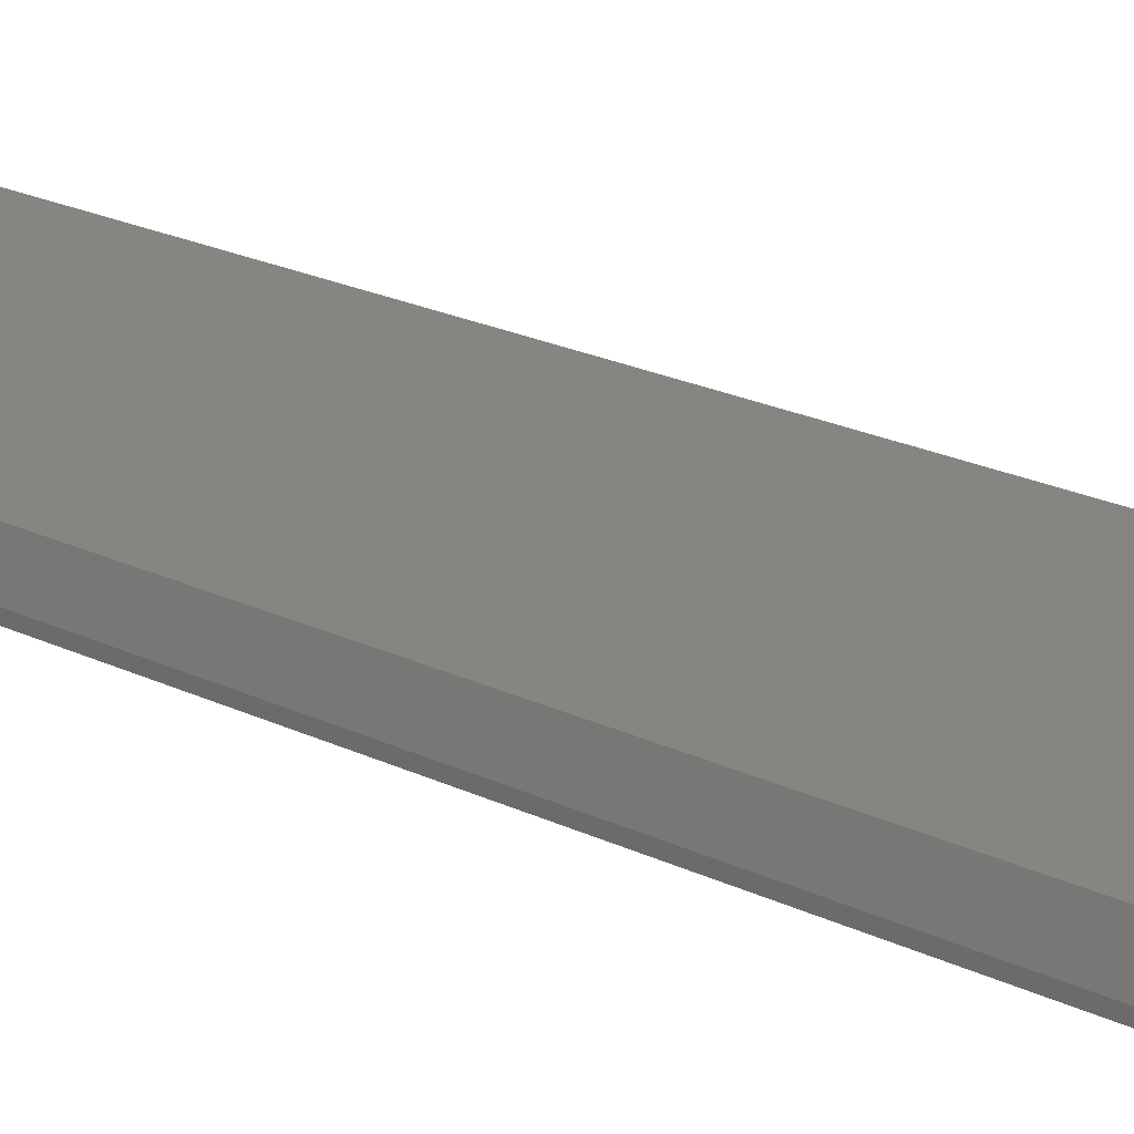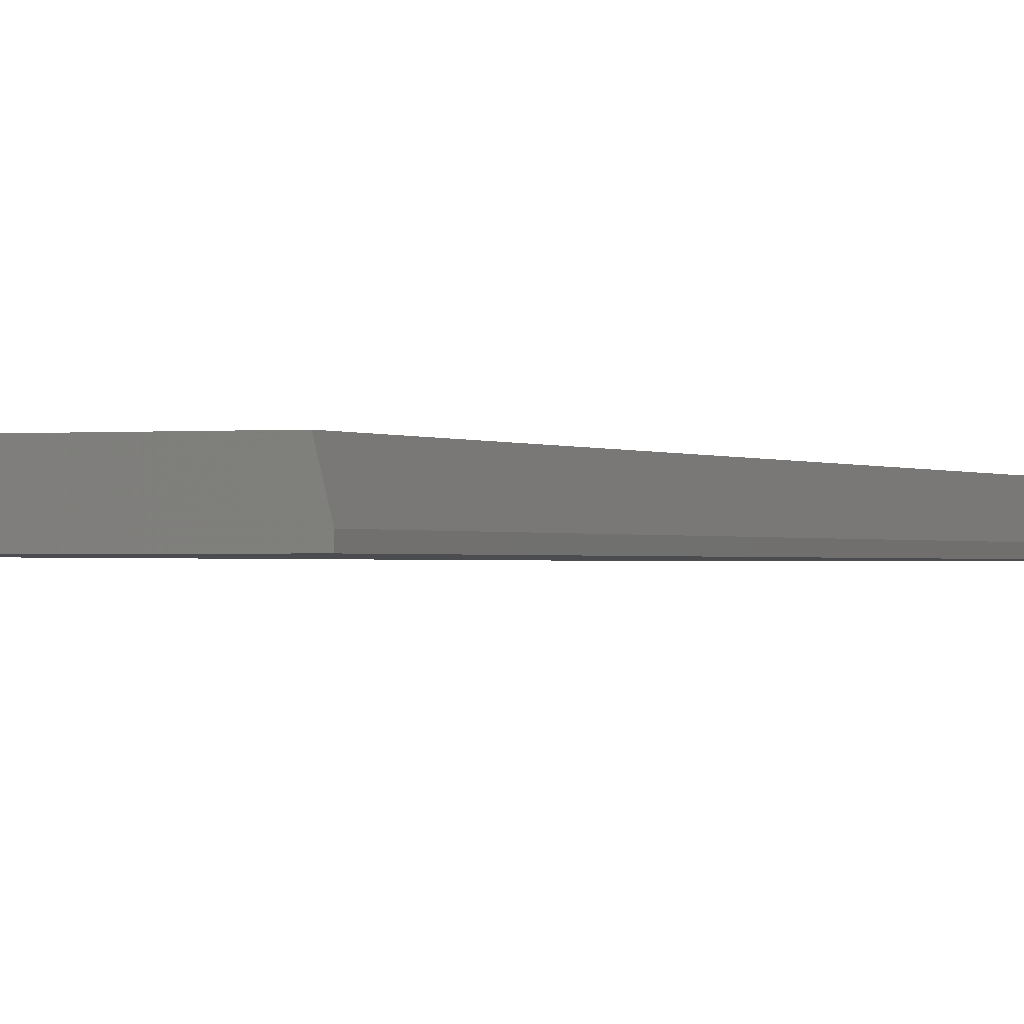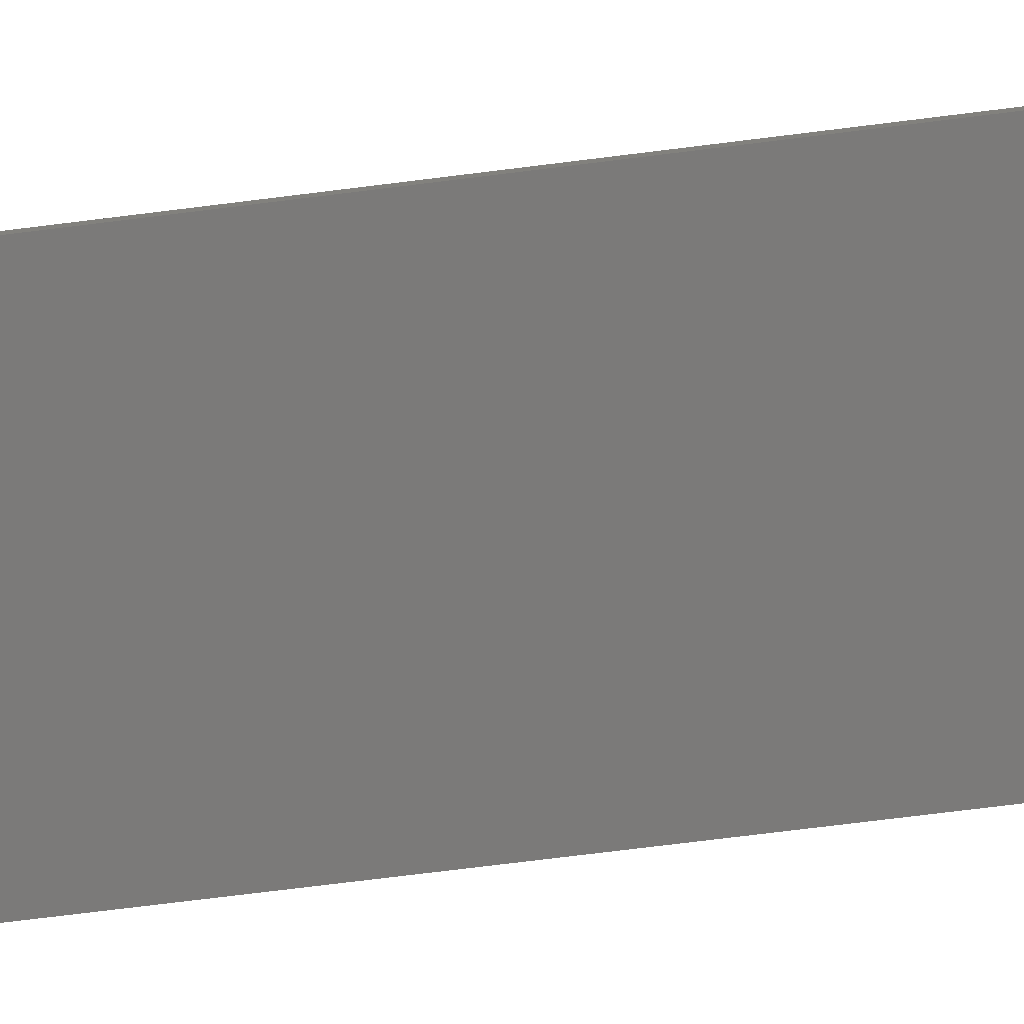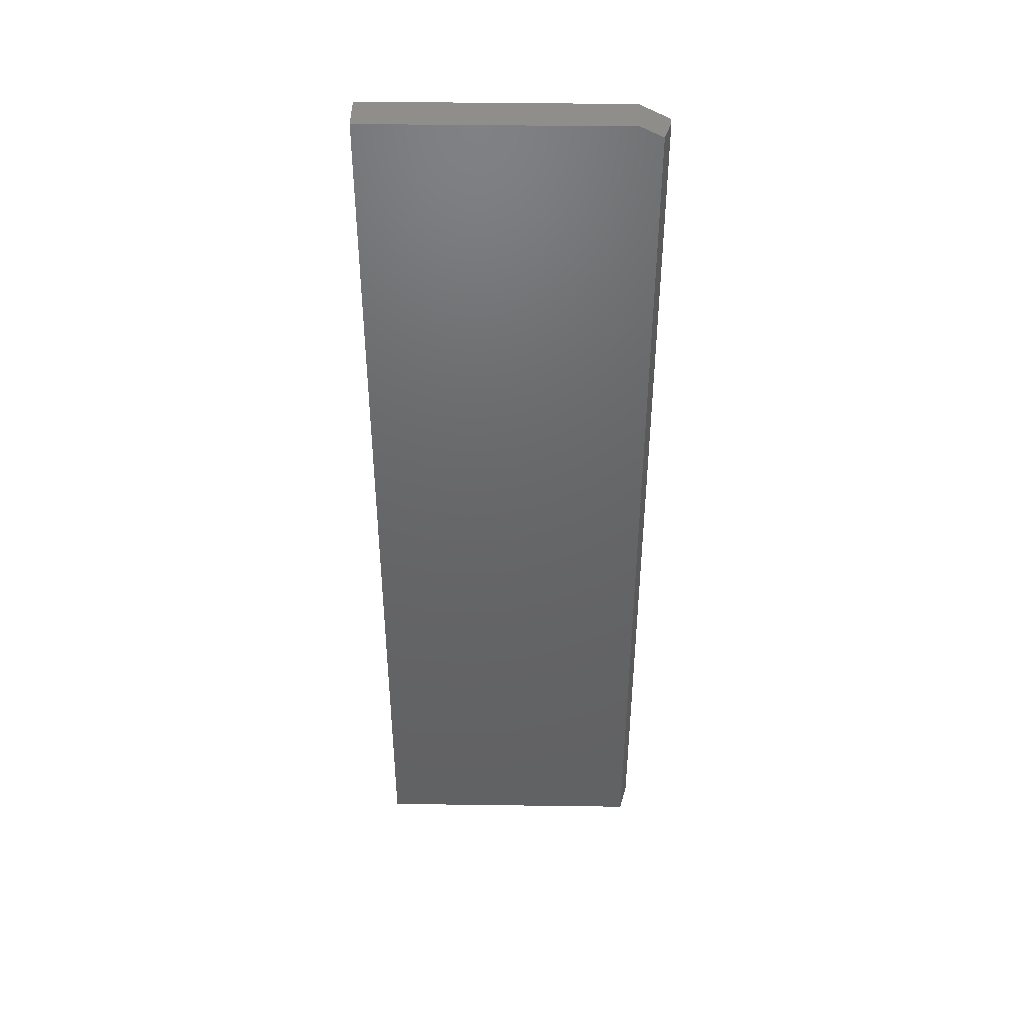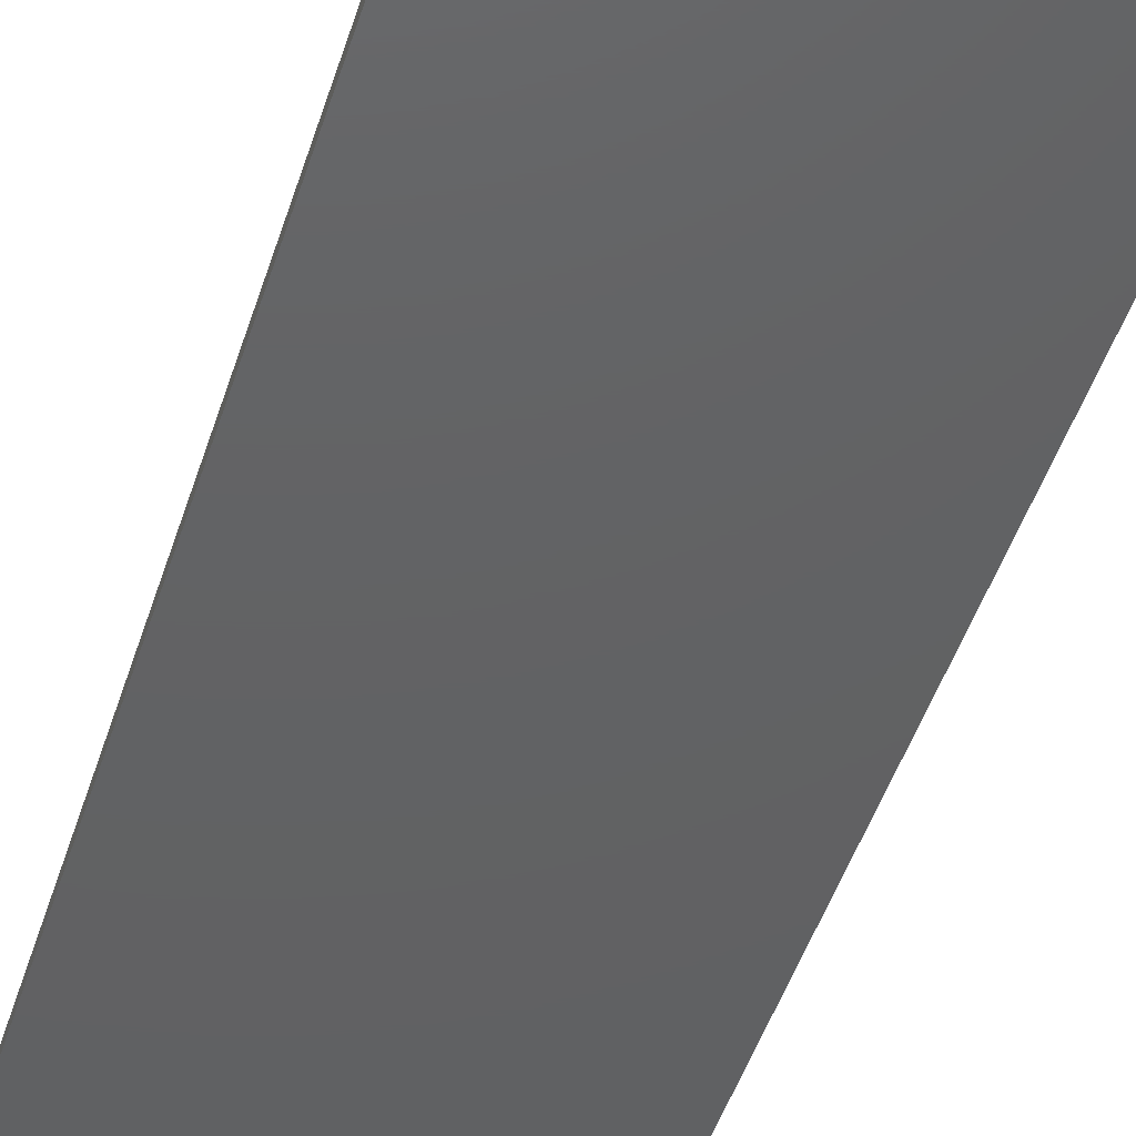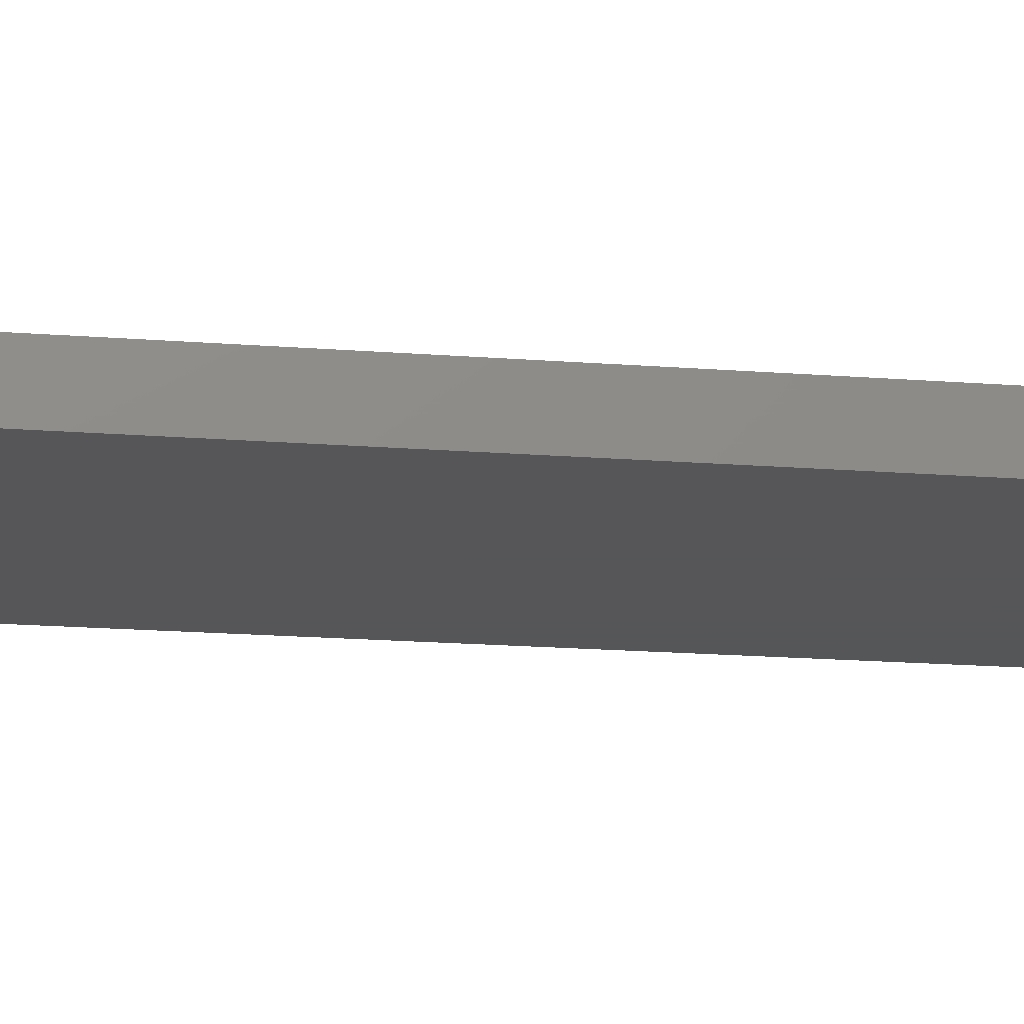
<metadata>
{"format":"stl","ext":"stl","renderer":"f3d","projection":"perspective","resolution":1024,"background":"white","views":[{"elev":21.6,"azim":-49.3,"up":"+Y"},{"elev":-0.7,"azim":-157.7,"up":"+Y"},{"elev":-73.5,"azim":-82.9,"up":"+Y"},{"elev":43.7,"azim":-179.1,"up":"+Z"},{"elev":-43.7,"azim":-16.3,"up":"+Y"},{"elev":-15.9,"azim":80.2,"up":"+Y"}]}
</metadata>
<code>
# stl→obj: 12 verts, 20 faces
v -0.1553 -0.03125 0.6238
v -0.1475 1.587e-16 0.6278
v -0.1553 -0.03125 -0.3868
v -0.1475 4.601e-17 -0.3868
v -0.124 1.613e-16 0.6395
v 0.1447 1.762e-16 0.6395
v 0.1447 6.223e-17 -0.3868
v -0.1553 -0.03906 0.6238
v -0.1553 -0.03906 -0.3868
v 0.1447 -0.03906 0.6395
v -0.124 -0.03906 0.6395
v 0.1447 -0.03906 -0.3868
f 1 2 3
f 3 2 4
f 5 6 2
f 2 6 7
f 2 7 4
f 8 1 9
f 9 1 3
f 10 6 11
f 11 6 5
f 9 12 8
f 8 12 10
f 8 10 11
f 1 8 11
f 1 11 5
f 1 5 2
f 7 12 4
f 4 12 9
f 4 9 3
f 12 7 10
f 10 7 6

</code>
